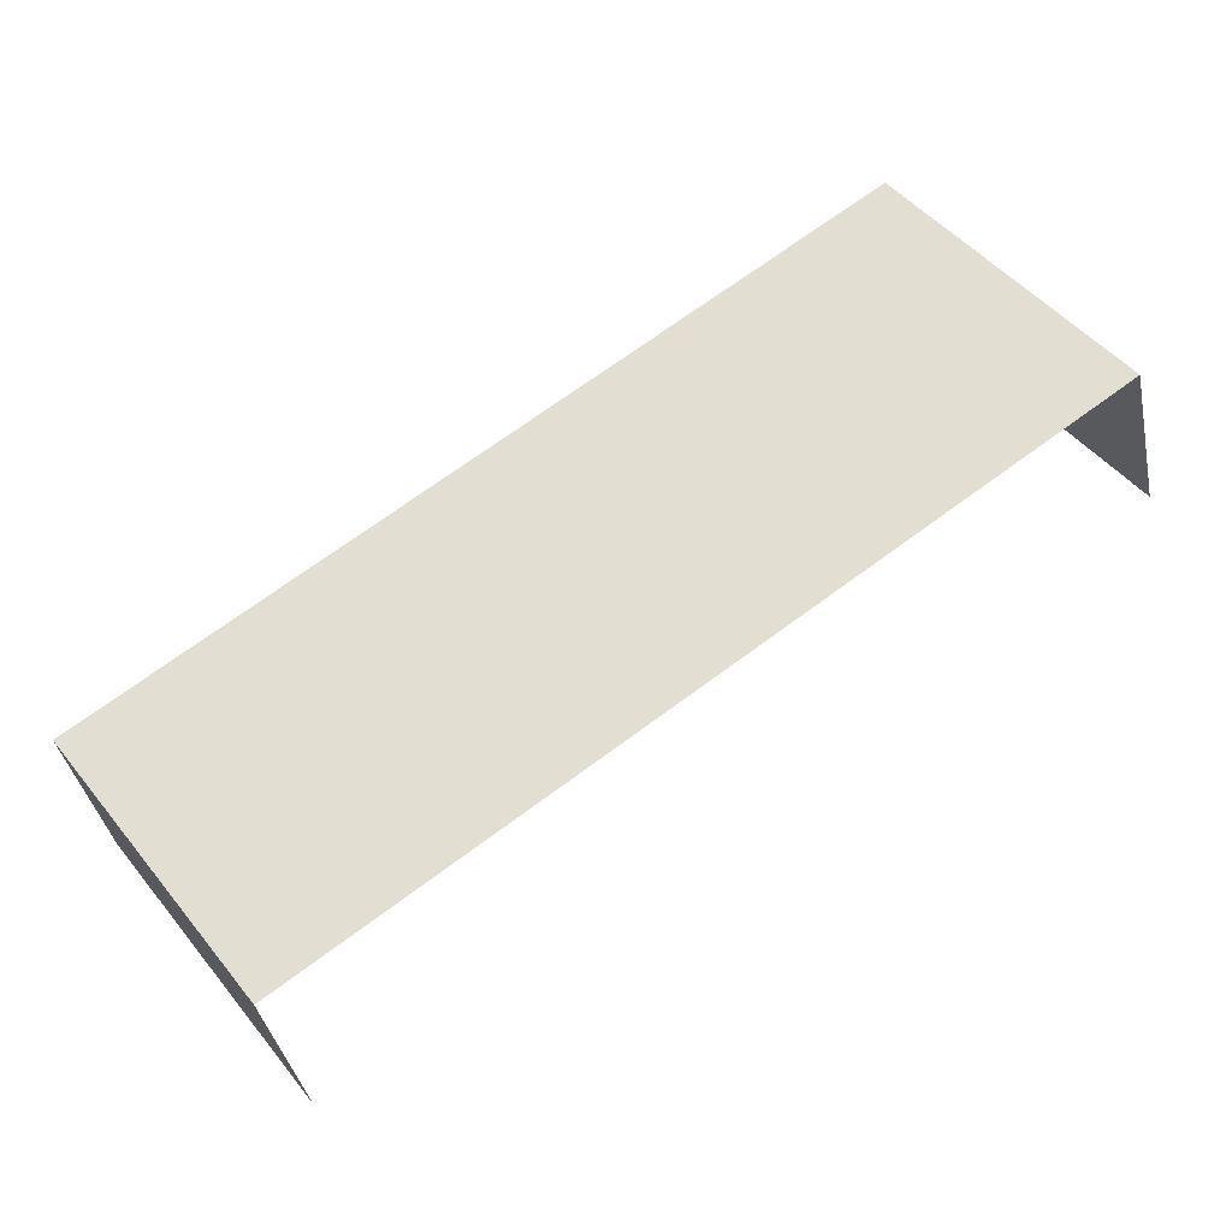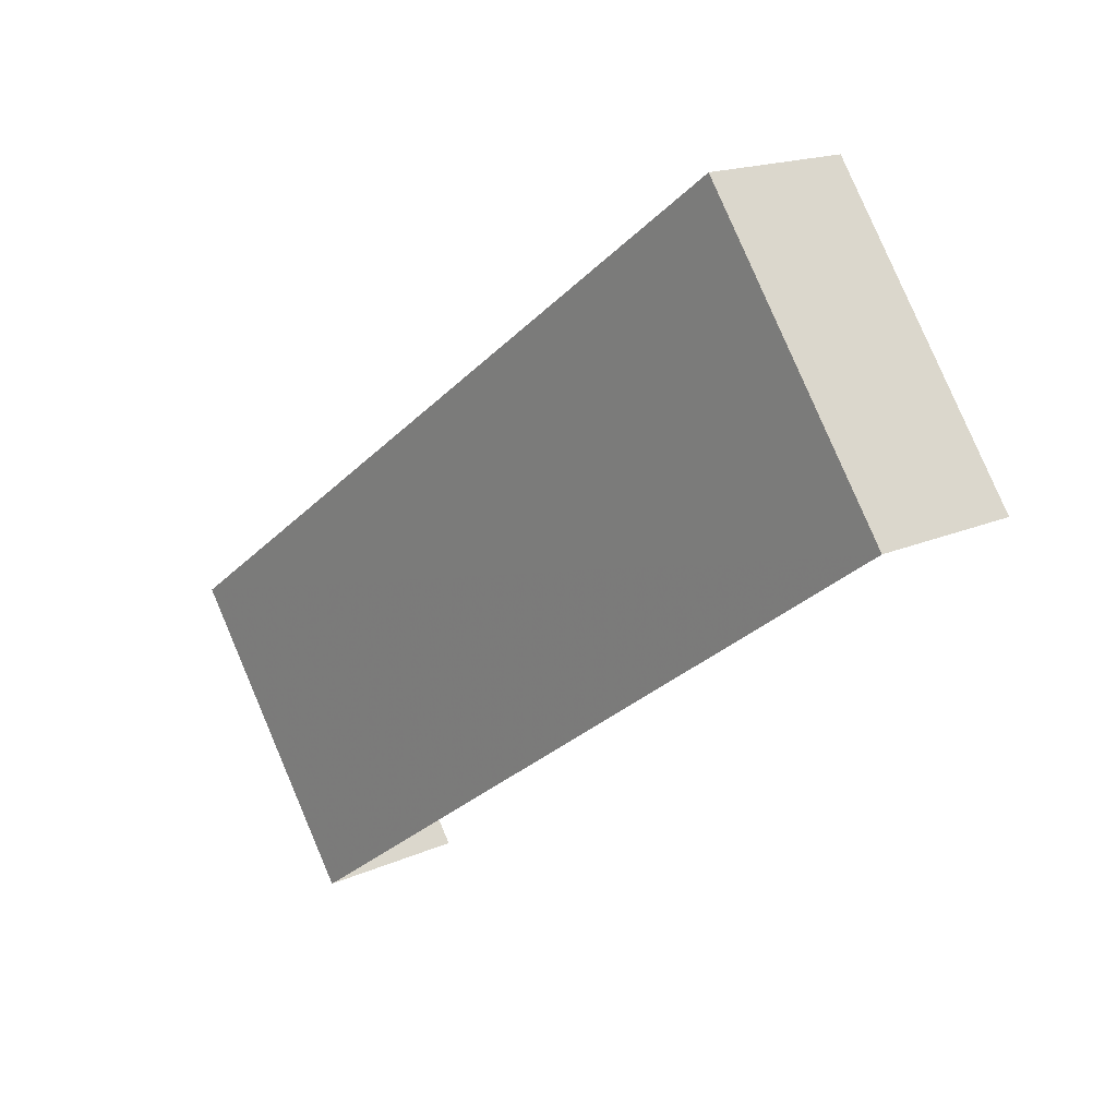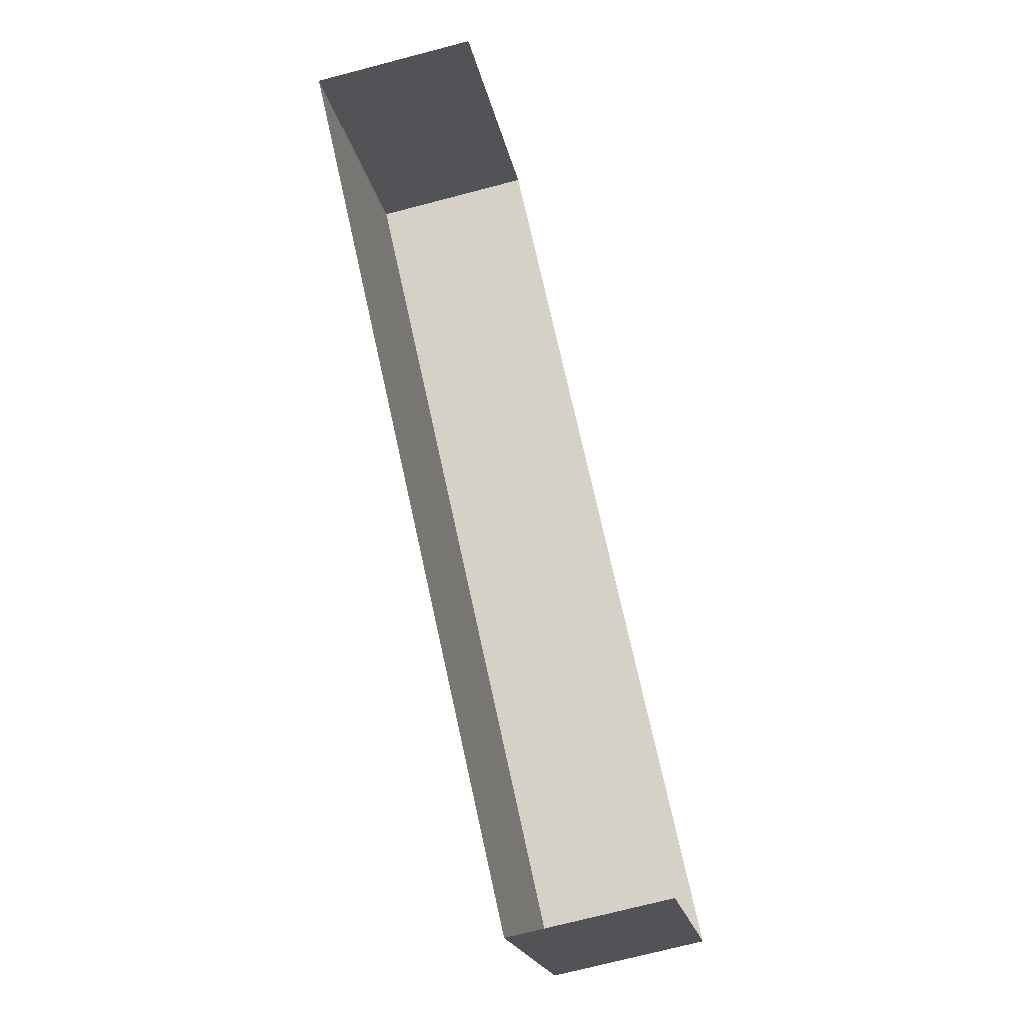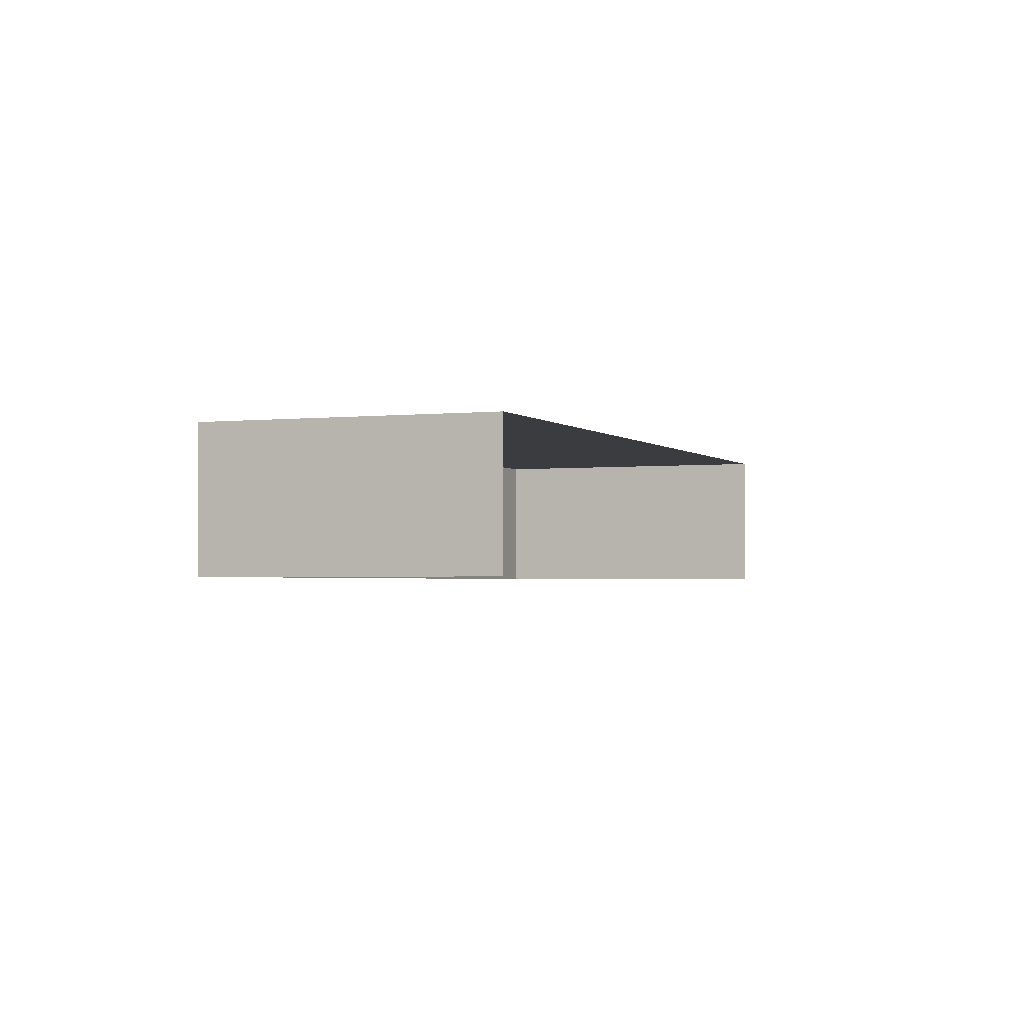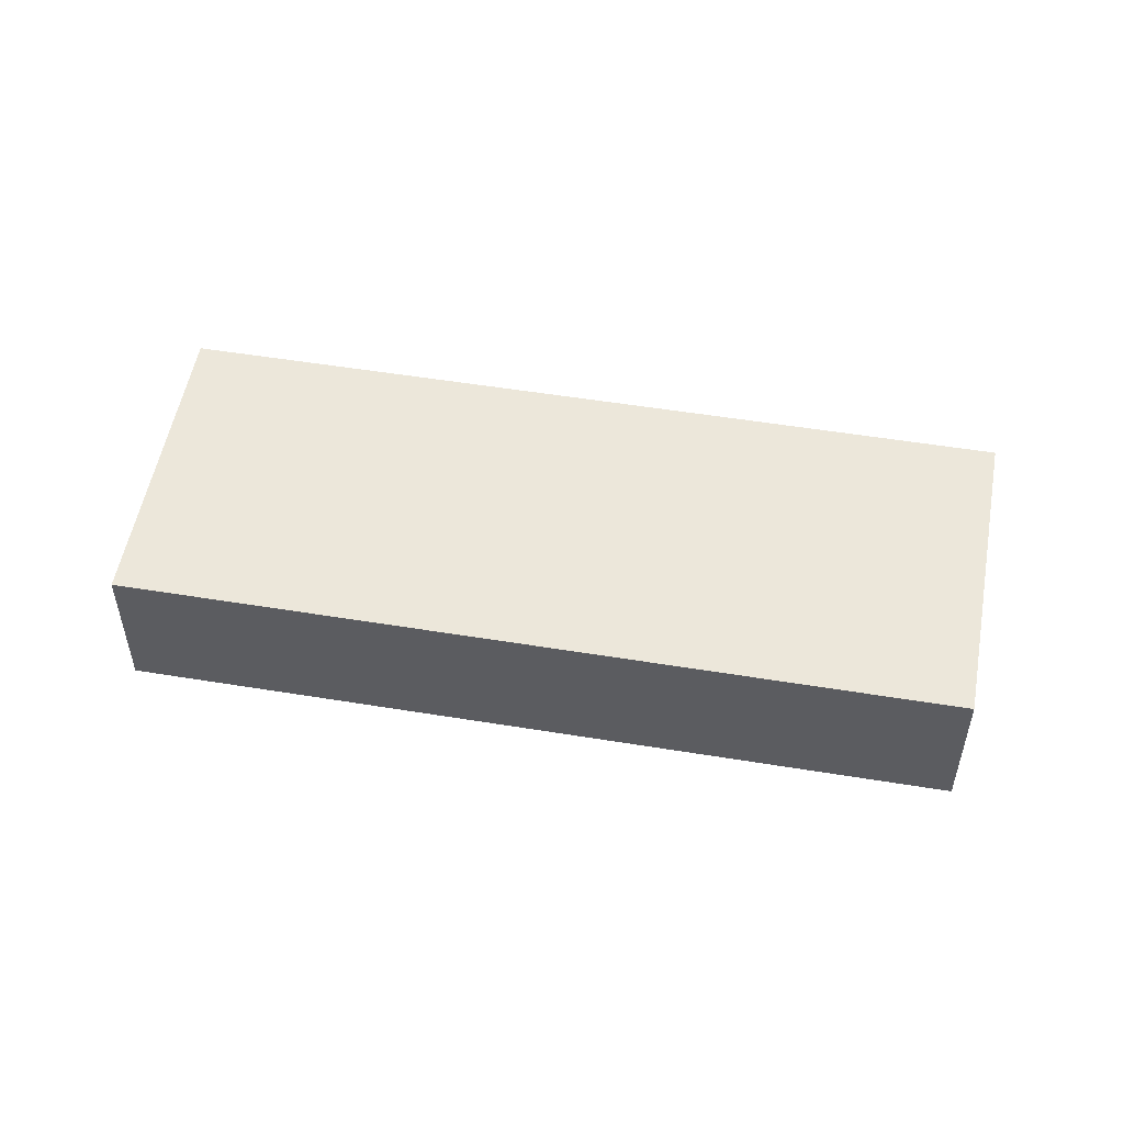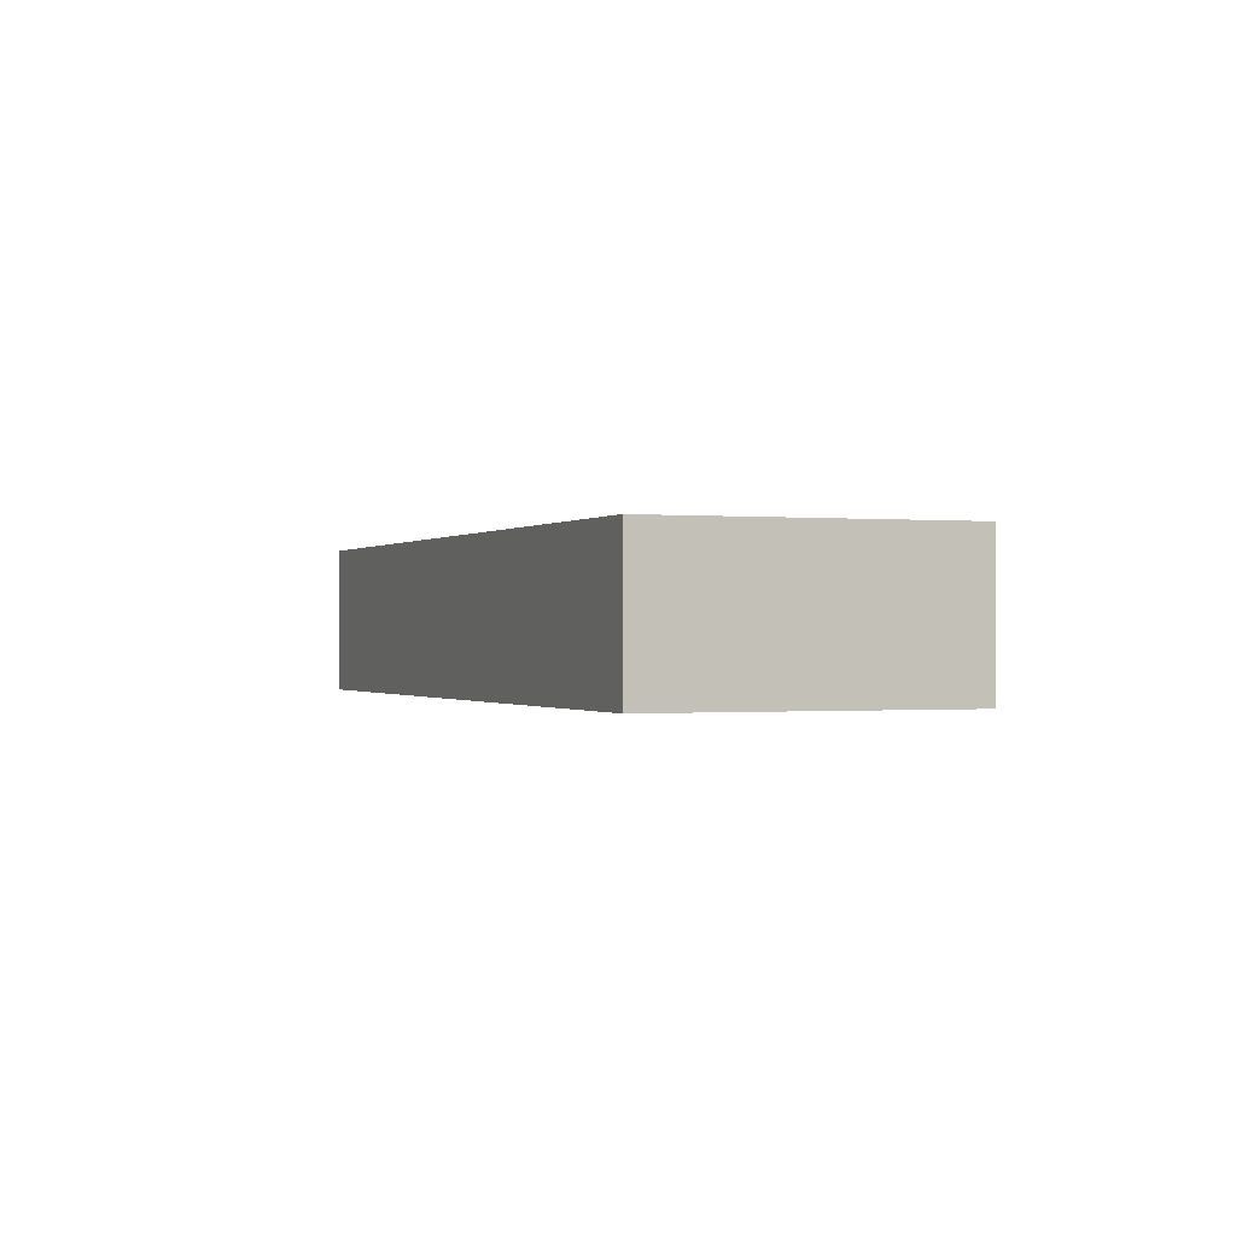
<metadata>
{"format":"obj","ext":"obj","renderer":"f3d","projection":"perspective","resolution":1024,"background":"white","views":[{"elev":-38.4,"azim":11.2,"up":"+Y"},{"elev":16.9,"azim":47.6,"up":"+Y"},{"elev":-72.1,"azim":105.2,"up":"+Y"},{"elev":-2.1,"azim":-32.7,"up":"+Z"},{"elev":52.9,"azim":-134.4,"up":"+Z"},{"elev":-0.4,"azim":-75.5,"up":"+Z"}]}
</metadata>
<code>
v -2.255e+05 -1.284e+05 11.86
v -2.255e+05 -1.284e+05 11.86
v -2.255e+05 -1.284e+05 11.86
v -2.255e+05 -1.284e+05 11.86
v -2.255e+05 -1.284e+05 13.25
v -2.255e+05 -1.284e+05 13.25
v -2.255e+05 -1.284e+05 13.25
v -2.255e+05 -1.284e+05 13.25
f 1 2 3
f 1 4 2
f 6 4 1
f 6 8 4
f 5 6 7
f 5 8 6
f 6 1 3
f 7 6 3
f 8 2 4
f 8 5 2
f 7 3 2
f 5 7 2

</code>
